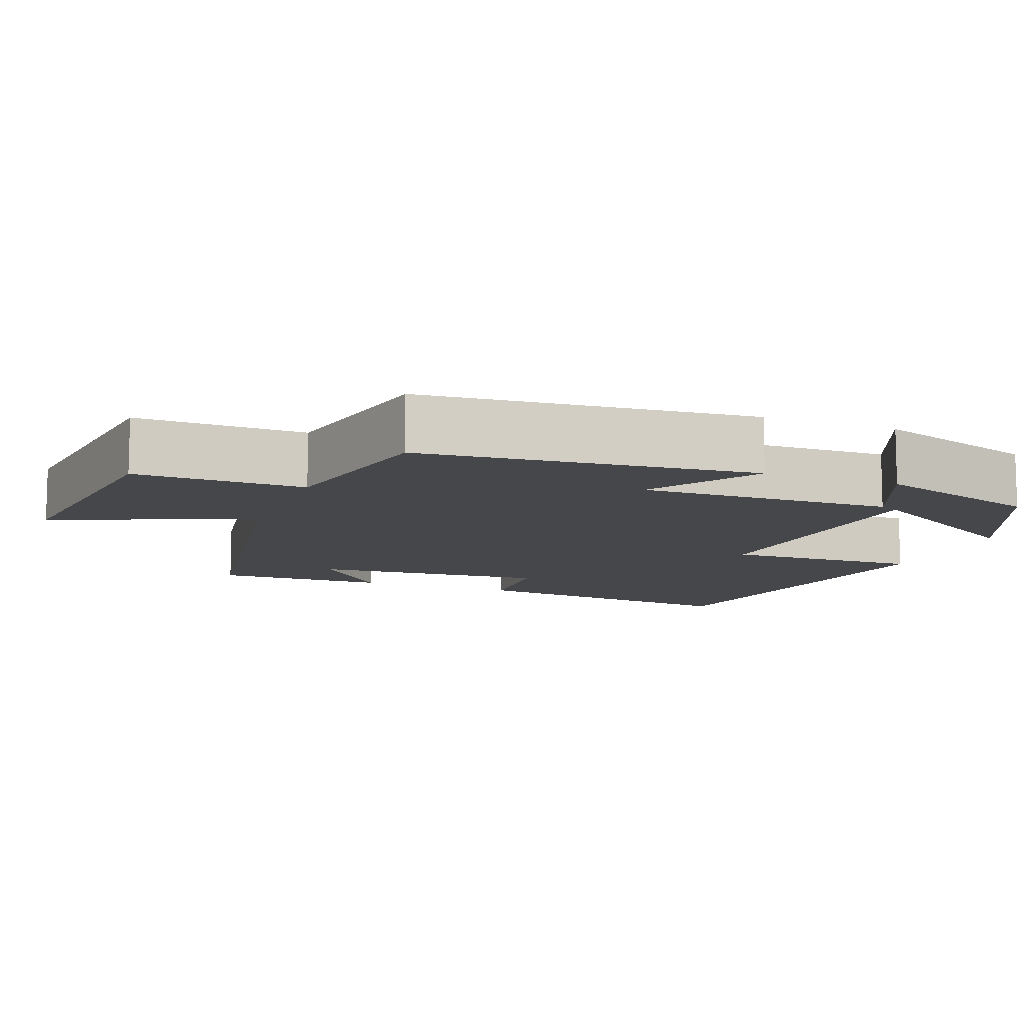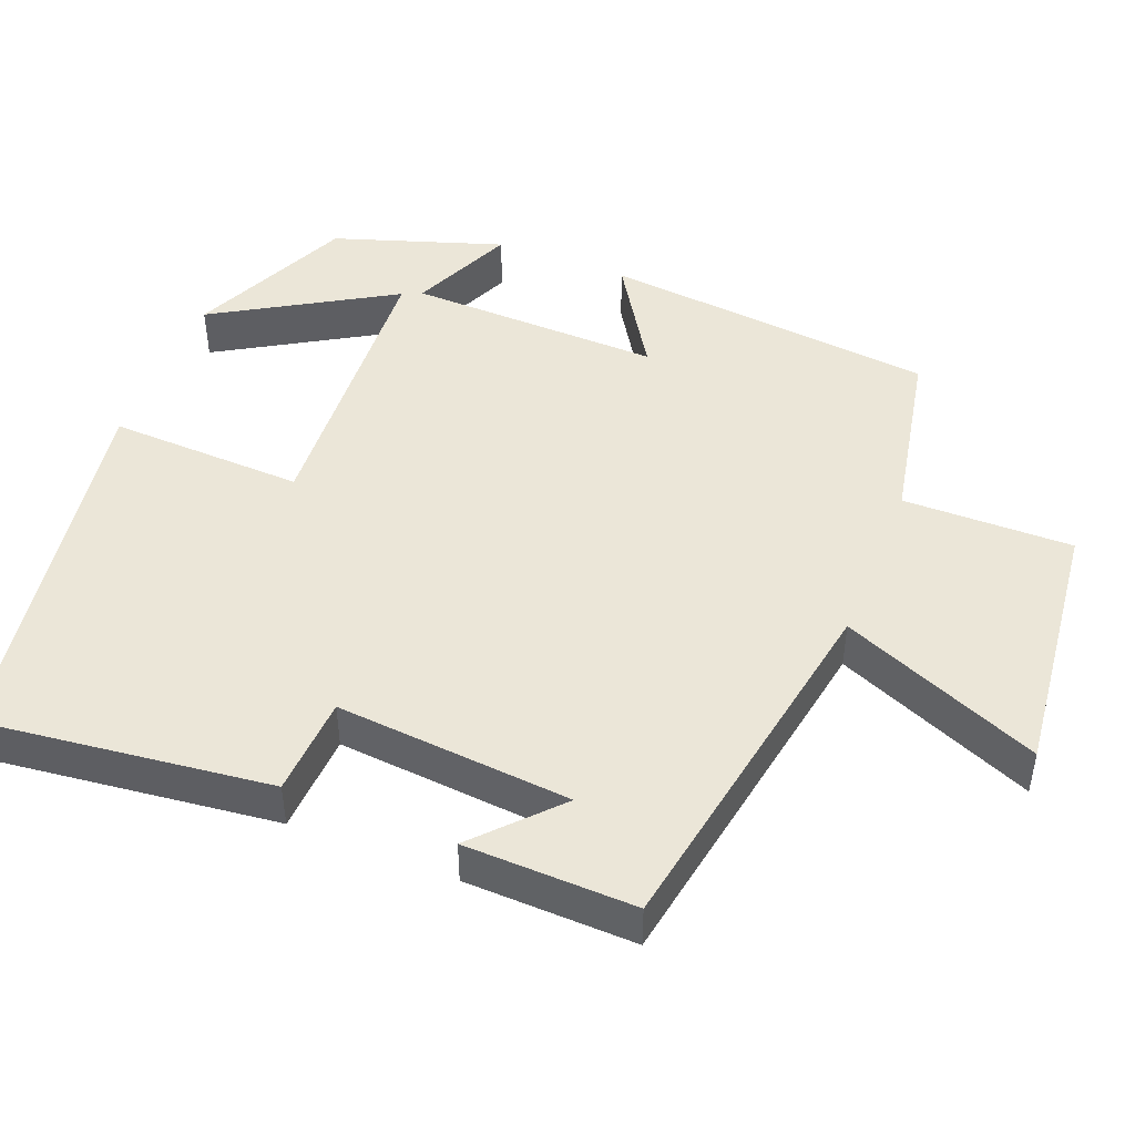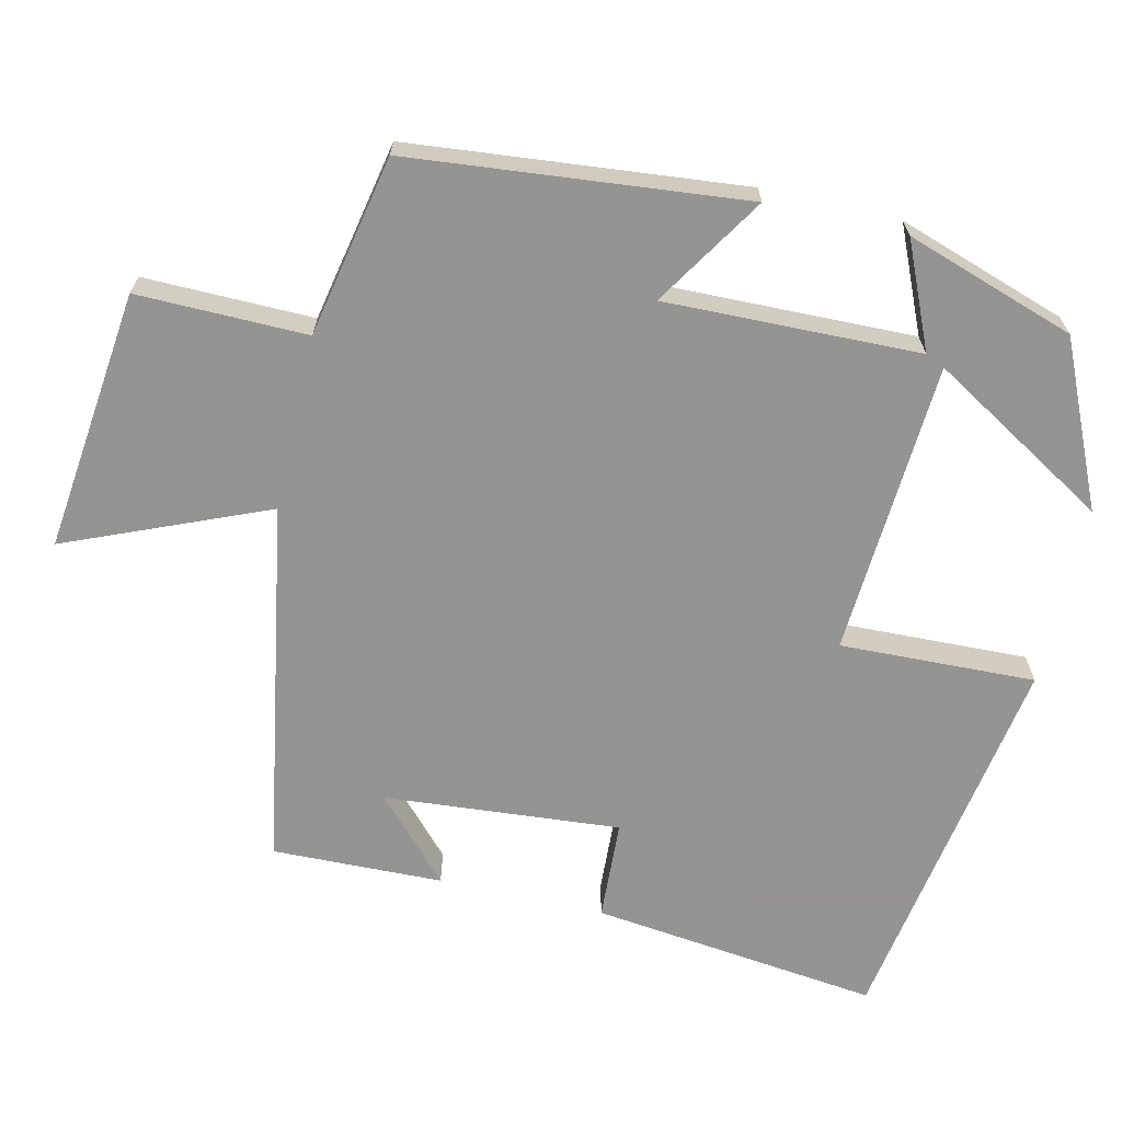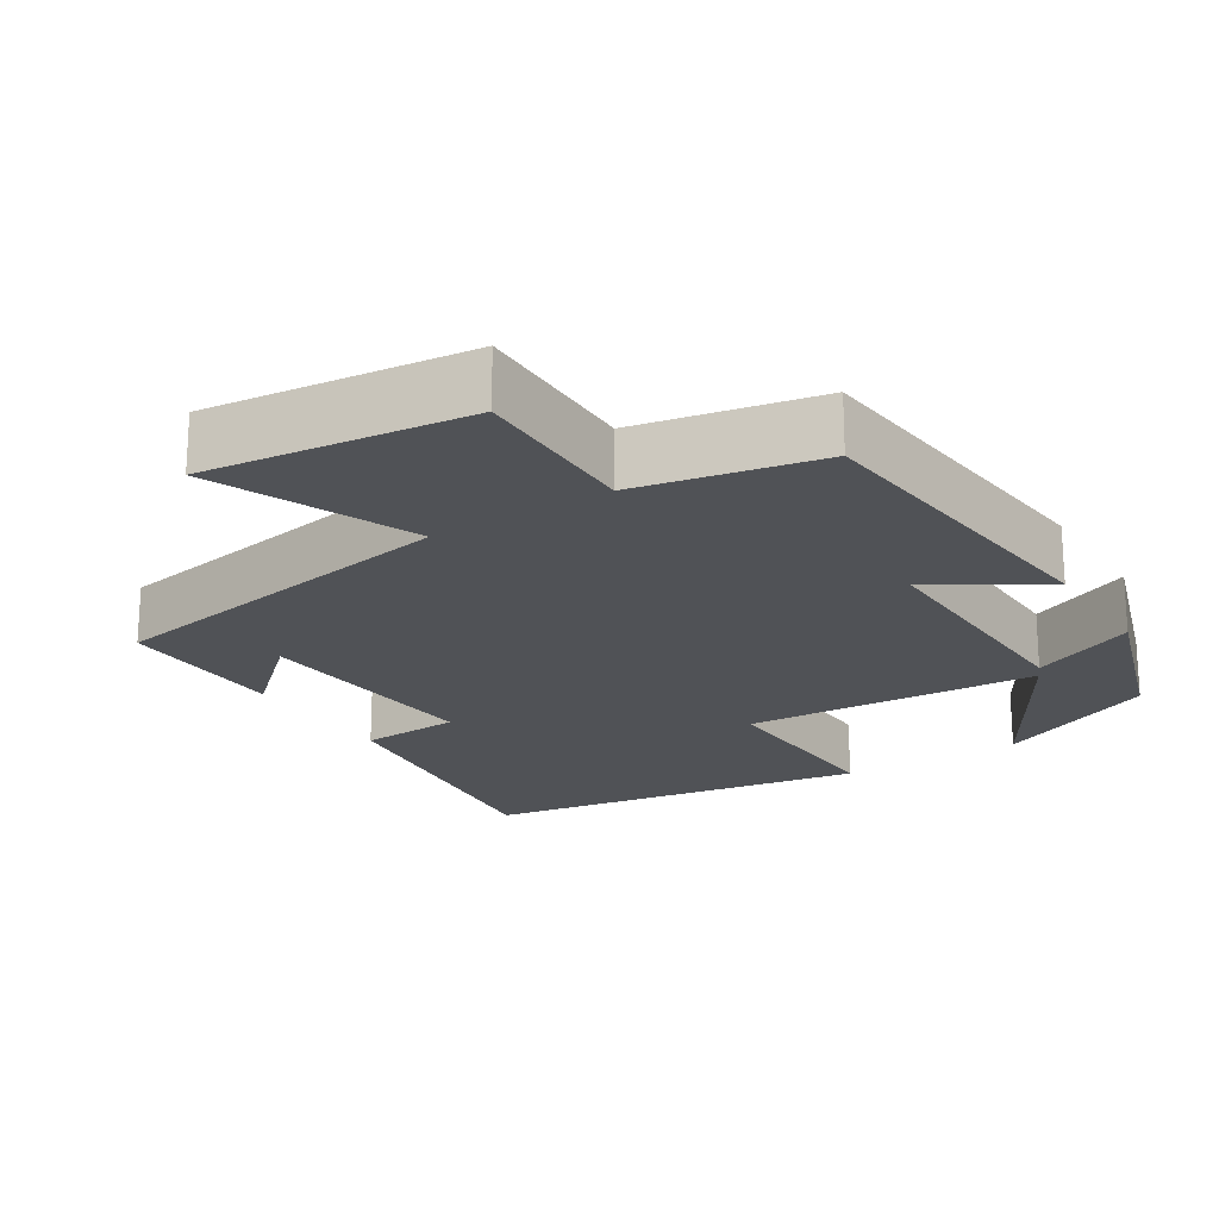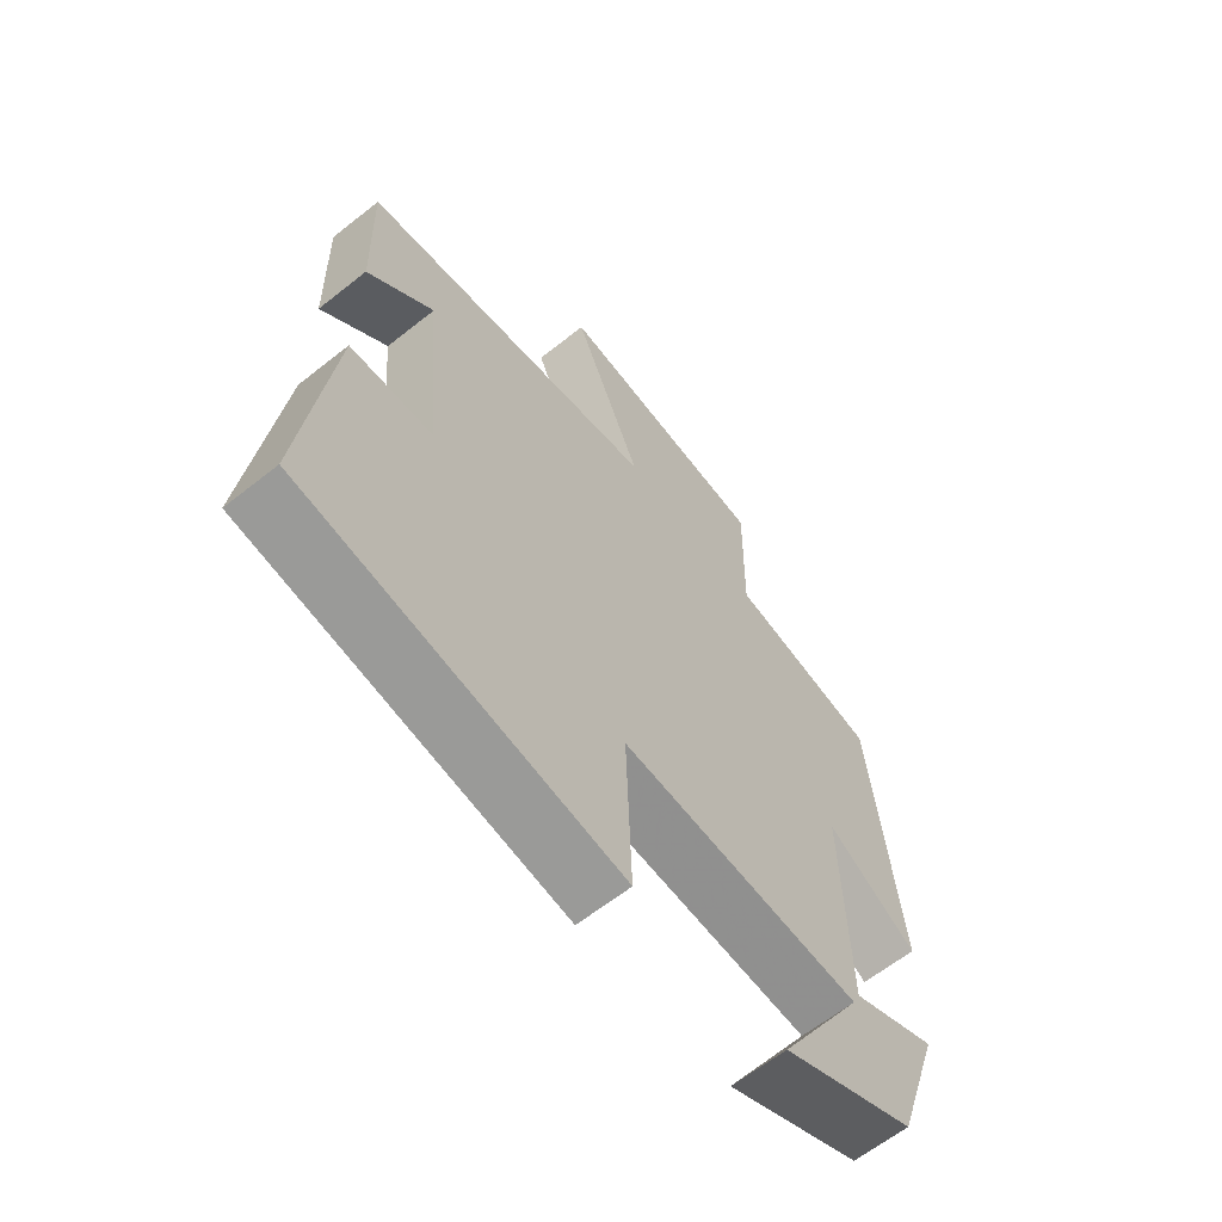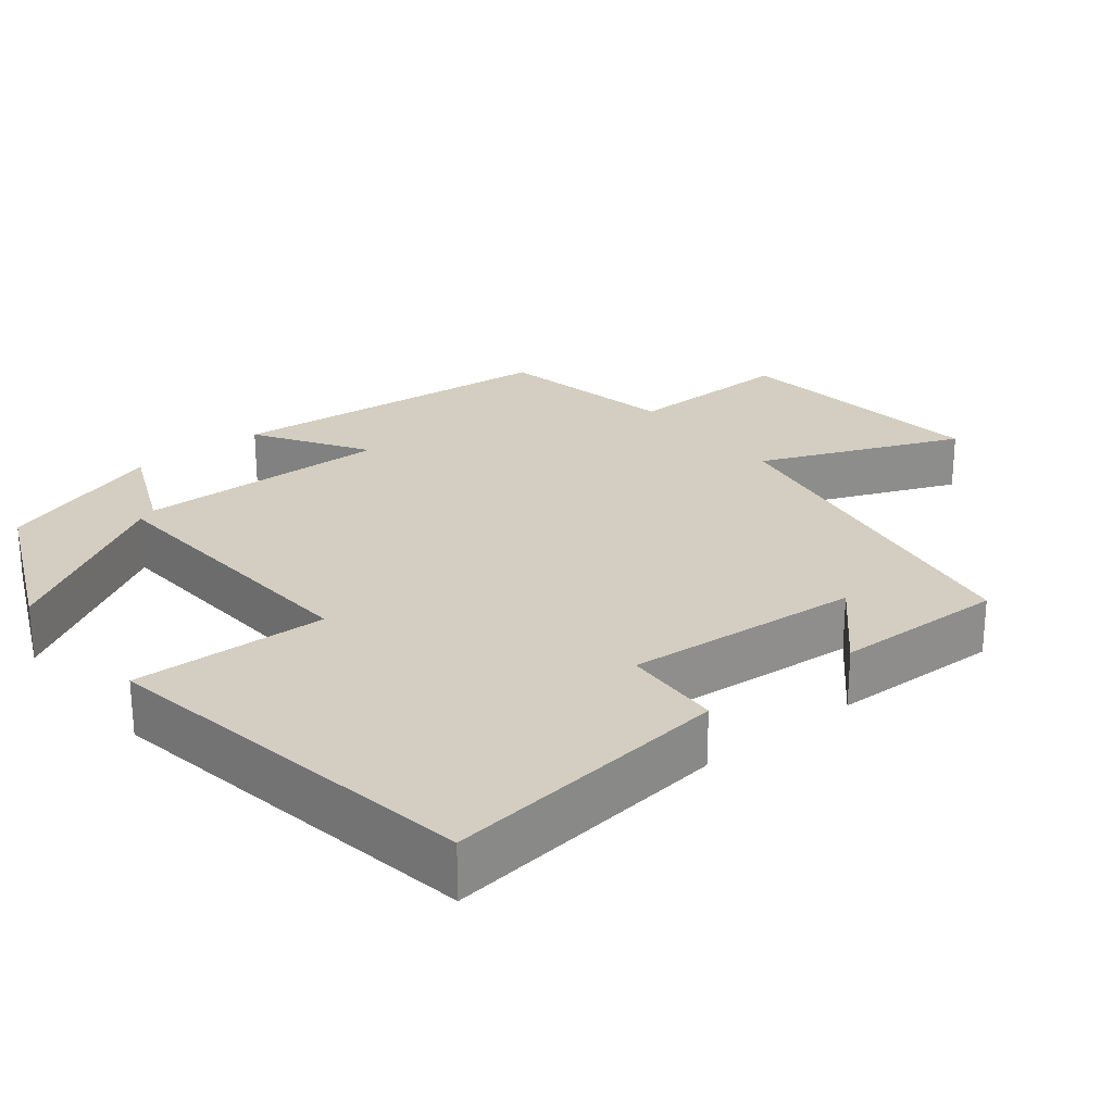
<metadata>
{"format":"obj","ext":"obj","renderer":"f3d","projection":"perspective","resolution":1024,"background":"white","views":[{"elev":-10.6,"azim":68.8,"up":"+Y"},{"elev":46.6,"azim":-68.3,"up":"+Y"},{"elev":-66.9,"azim":77.0,"up":"+Y"},{"elev":-20.7,"azim":32.3,"up":"+Y"},{"elev":-63.0,"azim":-51.2,"up":"+Z"},{"elev":25.3,"azim":-128.8,"up":"+Y"}]}
</metadata>
<code>
v 0.456 0.07 0.452
v 0.5 0.07 0.007
v 0.353 0.07 0.1
v 0.361 0.07 -0.238
v 0.5 0.07 -0.177
v 0.425 0.07 -0.402
v 0.208 0.07 -0.5
v 0.349 0.07 -0.264
v -0.043 0.07 -0.24
v -0.034 0.07 -0.5
v -0.546 0.07 -0.417
v -0.5 0.07 -0.033
v -0.367 0.07 -0.026
v -0.393 0.07 0.288
v -0.5 0.07 0.189
v -0.506 0.07 0.416
v -0.019 0.07 0.5
v -0.13 0.07 0.766
v 0.218 0.07 0.726
v 0.215 0.07 0.5
v 0.456 0 0.452
v 0.5 0 0.007
v 0.353 0 0.1
v 0.361 0 -0.238
v 0.5 0 -0.177
v 0.425 0 -0.402
v 0.208 0 -0.5
v 0.349 0 -0.264
v -0.043 0 -0.24
v -0.034 0 -0.5
v -0.546 0 -0.417
v -0.5 0 -0.033
v -0.367 0 -0.026
v -0.393 0 0.288
v -0.5 0 0.189
v -0.506 0 0.416
v -0.019 0 0.5
v -0.13 0 0.766
v 0.218 0 0.726
v 0.215 0 0.5
f 17 18 19 20
f 14 15 16
f 14 16 17 20
f 10 11 12 13
f 9 10 13 14
f 8 9 14 20
f 6 7 8
f 4 5 6 8
f 3 4 8 20
f 1 2 3 20
f 40 39 38 37
f 36 35 34
f 40 37 36 34
f 33 32 31 30
f 34 33 30 29
f 40 34 29 28
f 28 27 26
f 28 26 25 24
f 40 28 24 23
f 40 23 22 21
f 1 21 22 2
f 2 22 23 3
f 3 23 24 4
f 4 24 25 5
f 5 25 26 6
f 6 26 27 7
f 7 27 28 8
f 8 28 29 9
f 9 29 30 10
f 10 30 31 11
f 11 31 32 12
f 12 32 33 13
f 13 33 34 14
f 14 34 35 15
f 15 35 36 16
f 16 36 37 17
f 17 37 38 18
f 18 38 39 19
f 19 39 40 20
f 20 40 21 1

</code>
